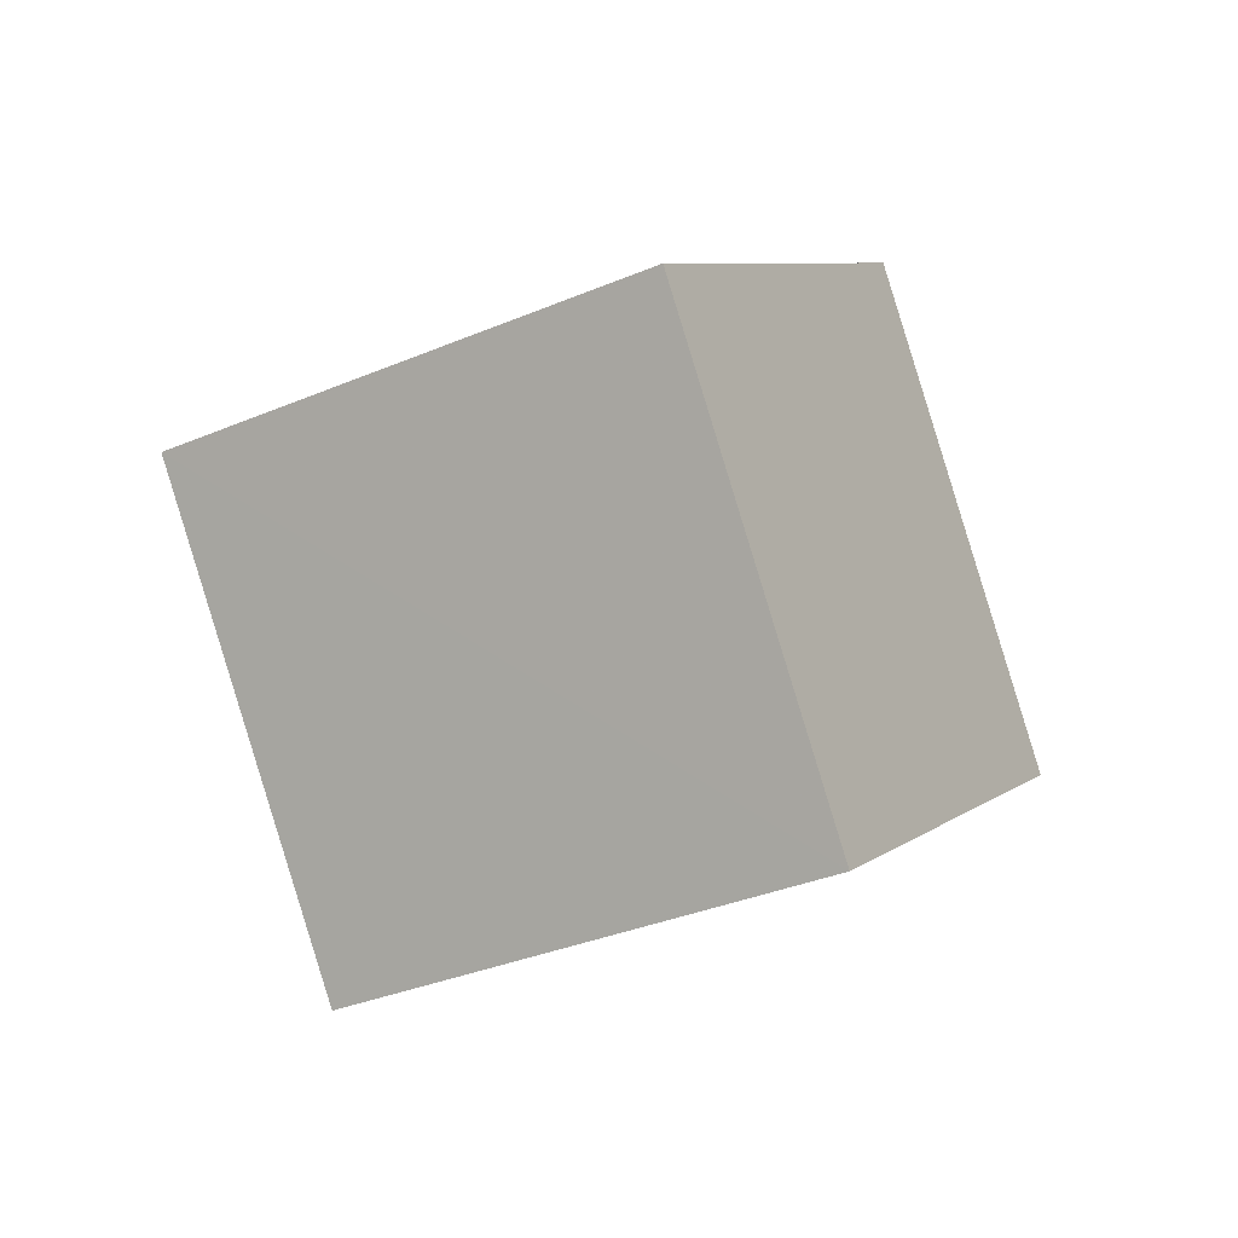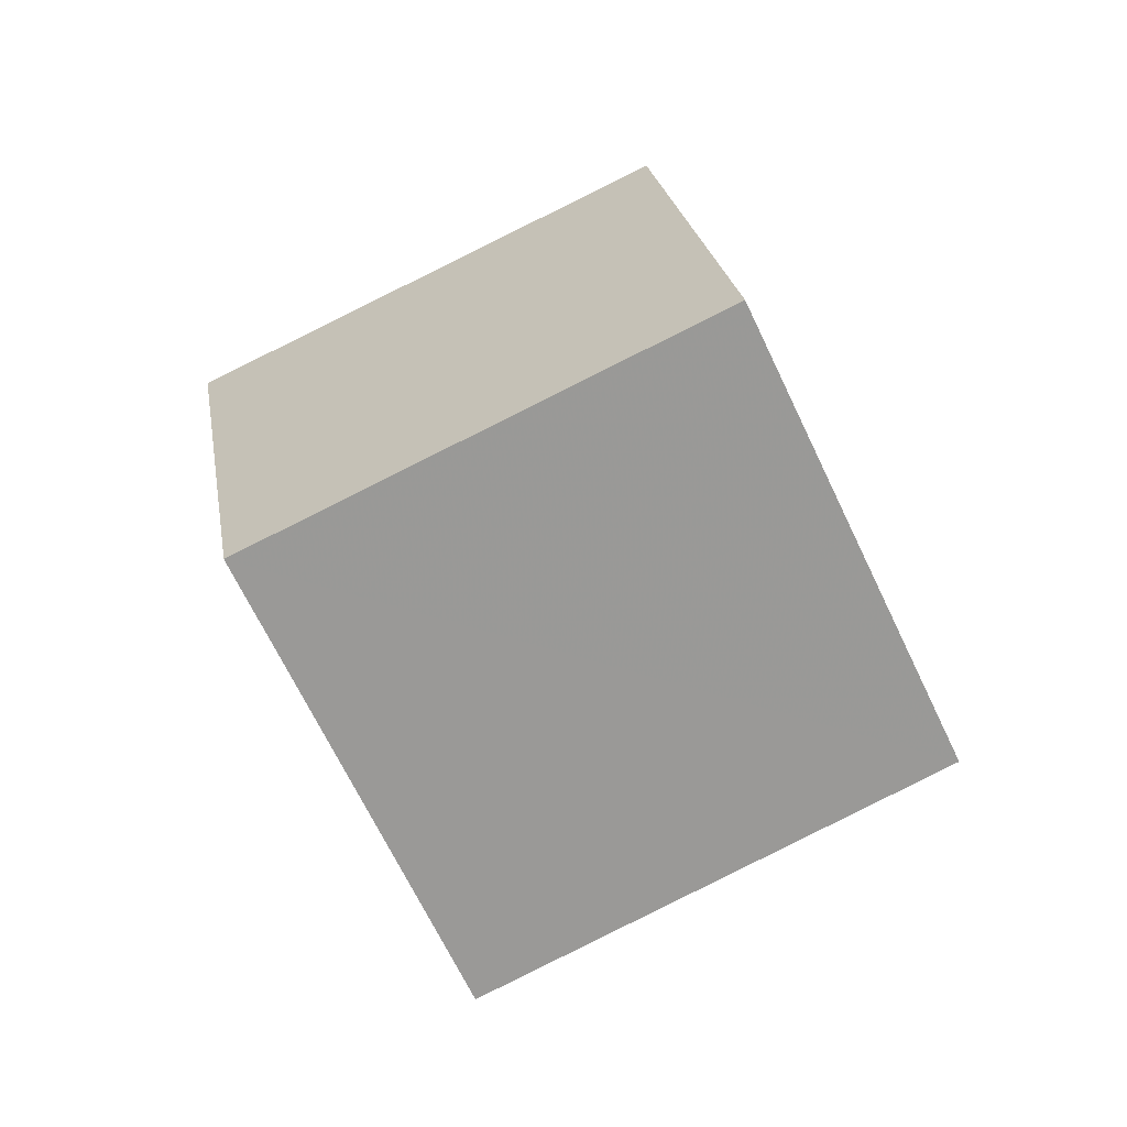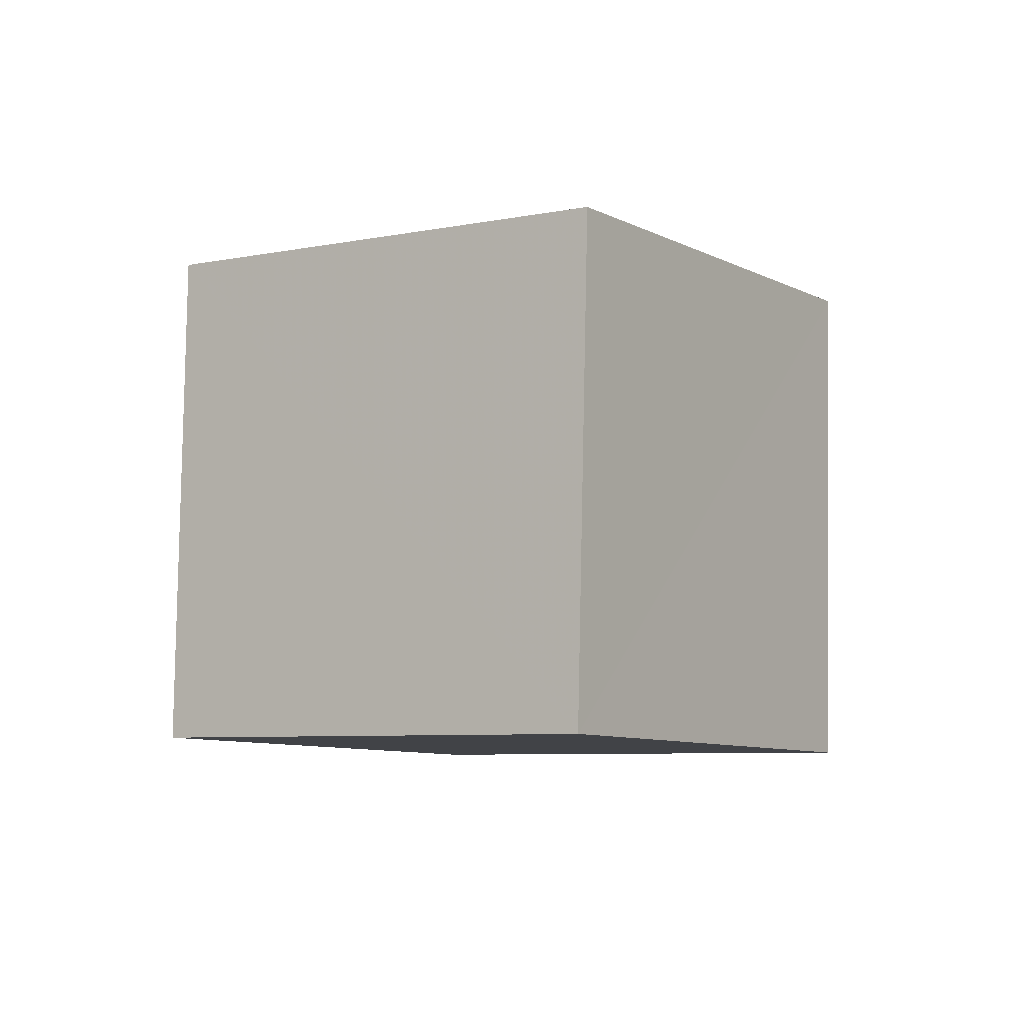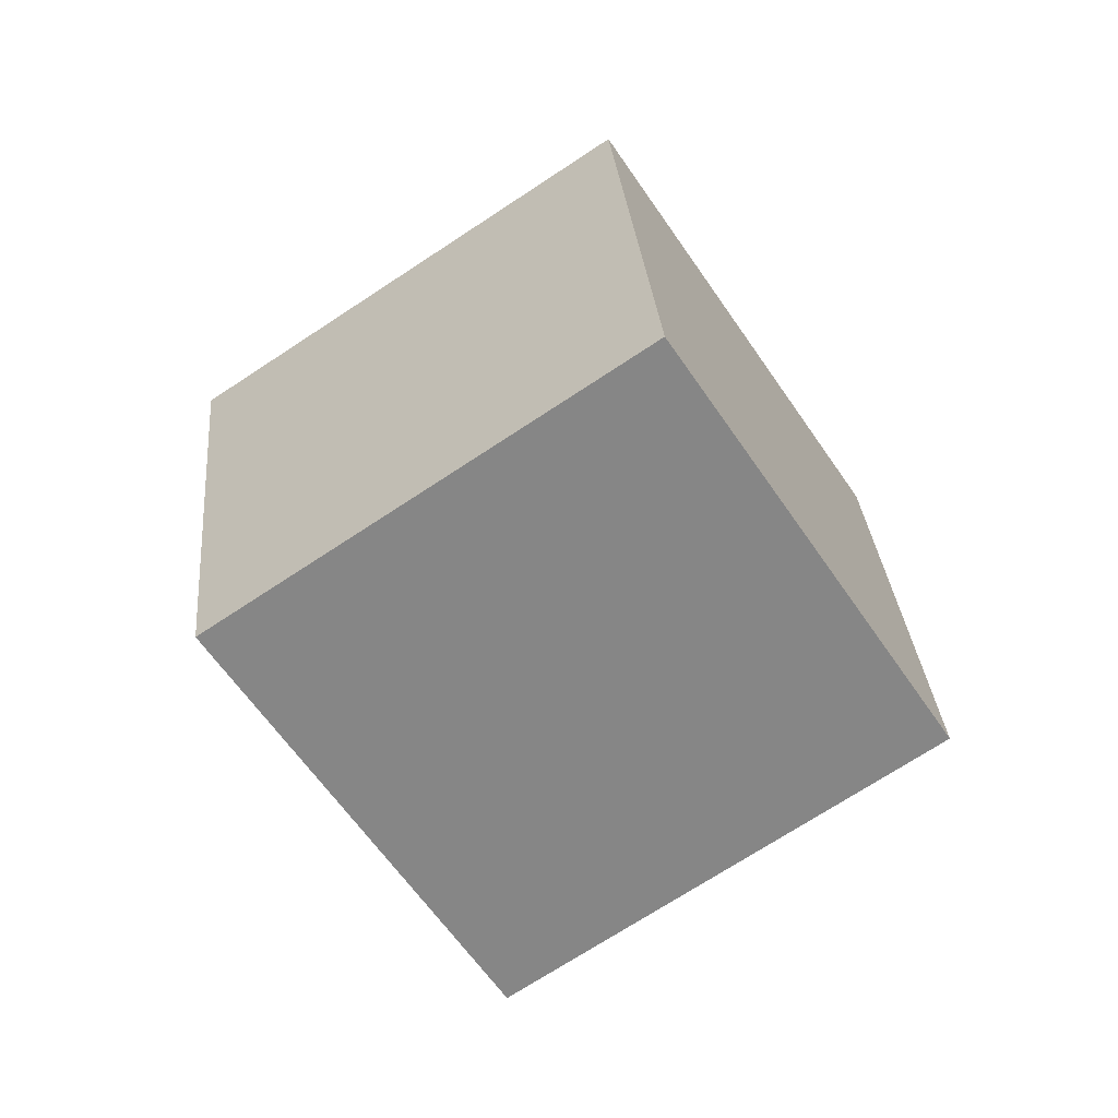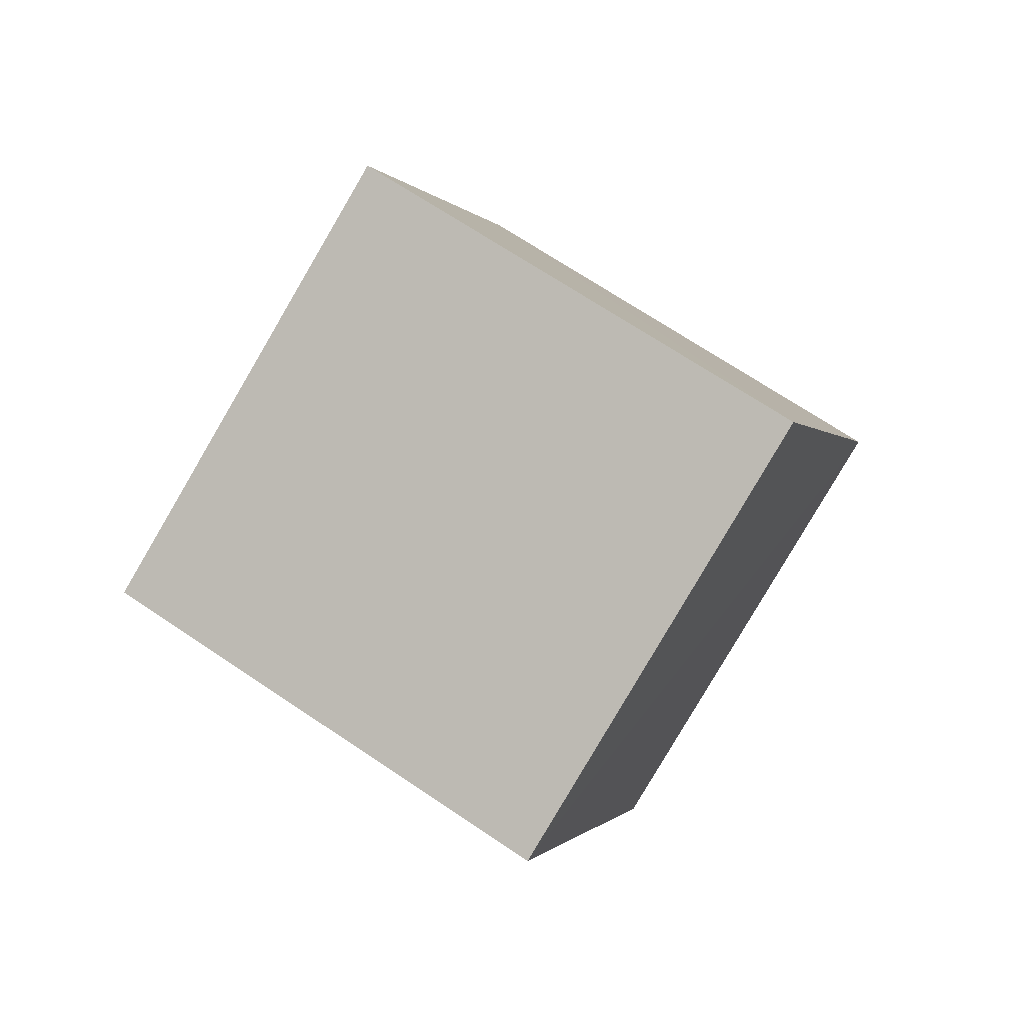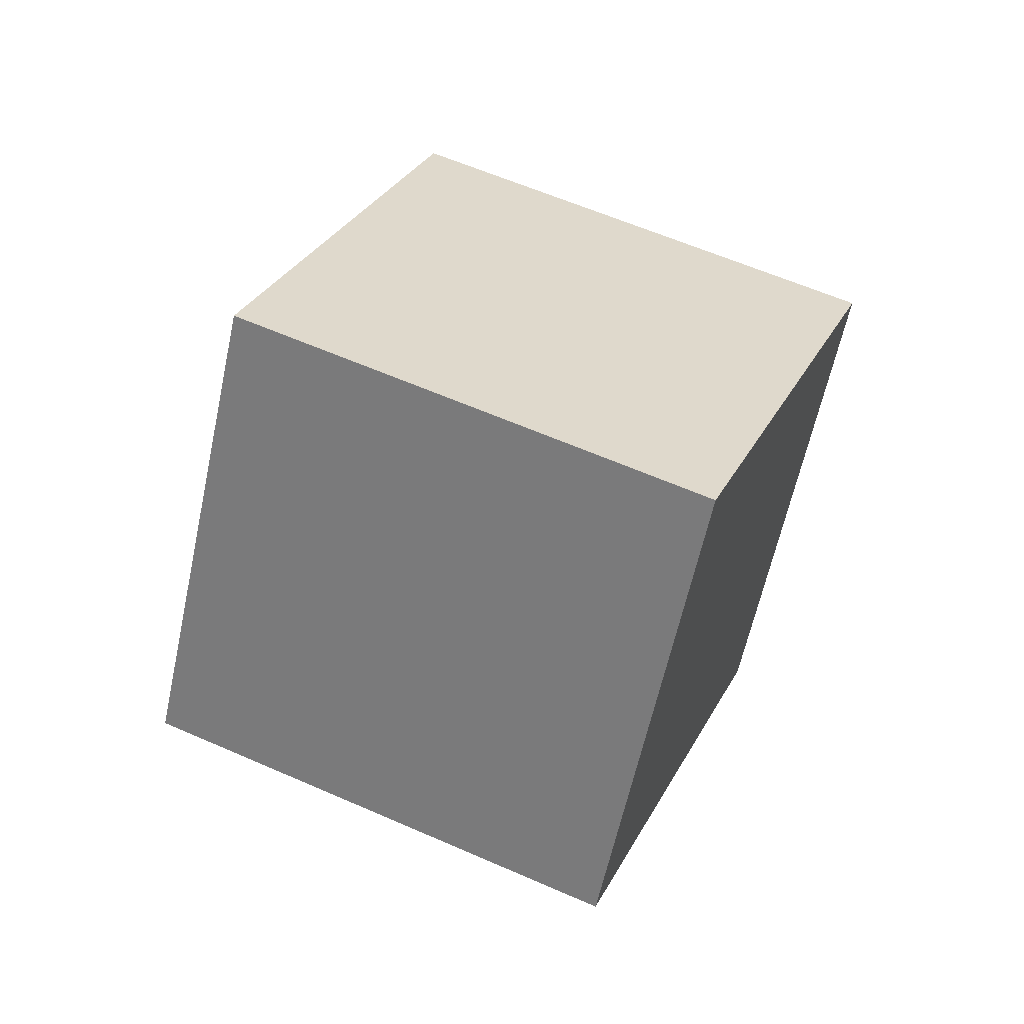
<metadata>
{"format":"obj","ext":"obj","renderer":"f3d","projection":"perspective","resolution":1024,"background":"white","views":[{"elev":58.5,"azim":-136.1,"up":"+Z"},{"elev":-23.5,"azim":161.6,"up":"+Y"},{"elev":38.4,"azim":174.7,"up":"+Y"},{"elev":-0.5,"azim":-121.9,"up":"+Z"},{"elev":-47.9,"azim":28.2,"up":"+Z"},{"elev":-12.3,"azim":-23.1,"up":"+Y"}]}
</metadata>
<code>
v  0.7519  1.739  1.943
v  0.834  1.041  1.231
v  1.45  1.636  0.7159
v  1.363  2.335  1.426
v  1.537  1.345  2.423
v  1.619  0.6455  1.711
v  2.236  1.242  1.196
v  2.152  1.942  1.906
f 3 1 2
f 5 7 6
f 1 3 4
f 1 6 2
f 7 5 8
f 2 7 3
f 6 1 5
f 3 8 4
f 7 2 6
f 1 8 5
f 8 3 7
f 8 1 4

</code>
